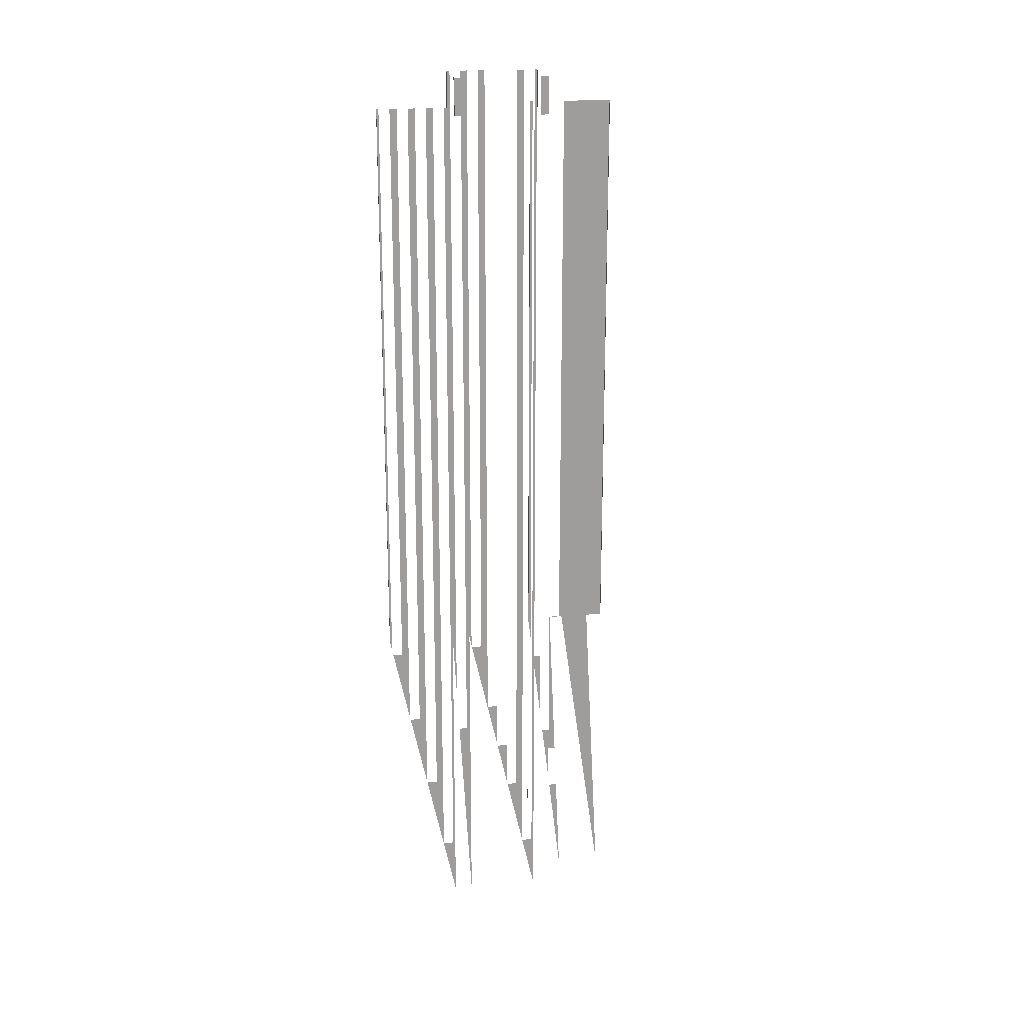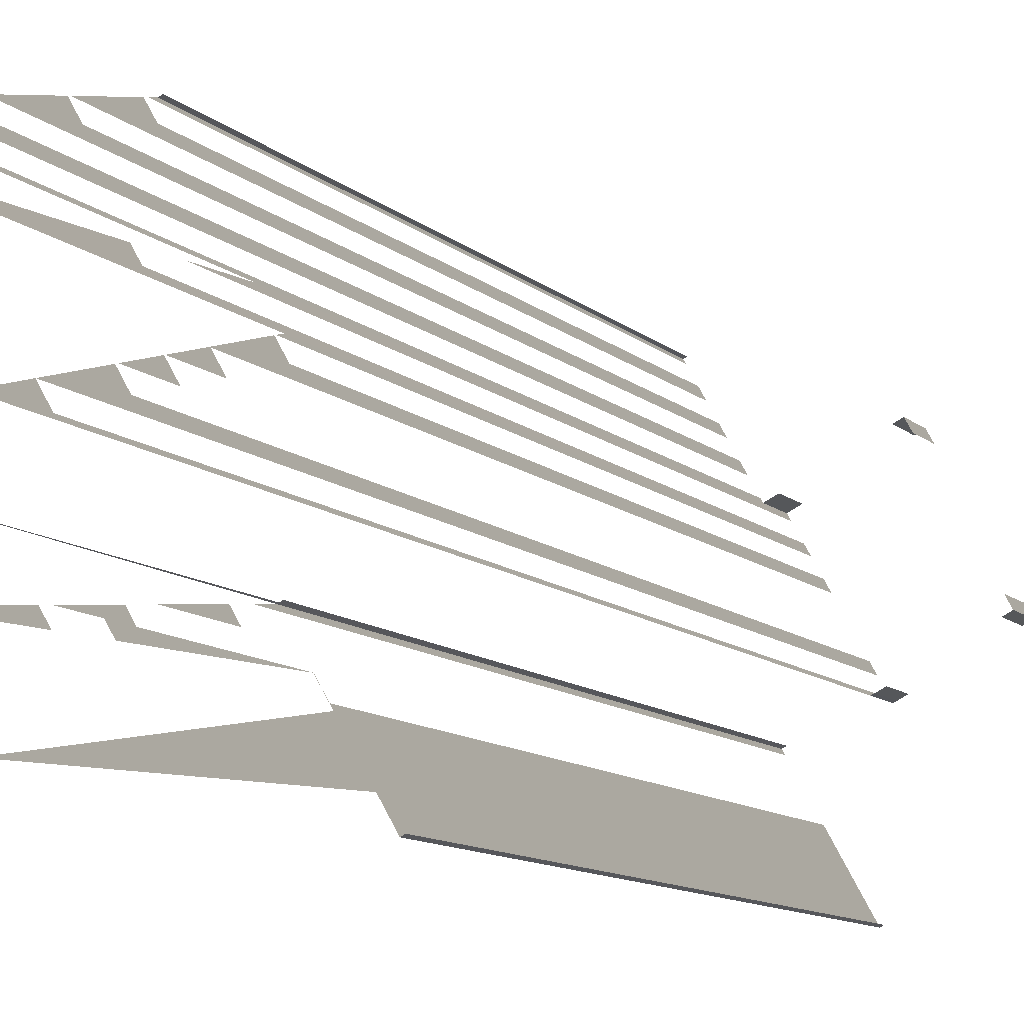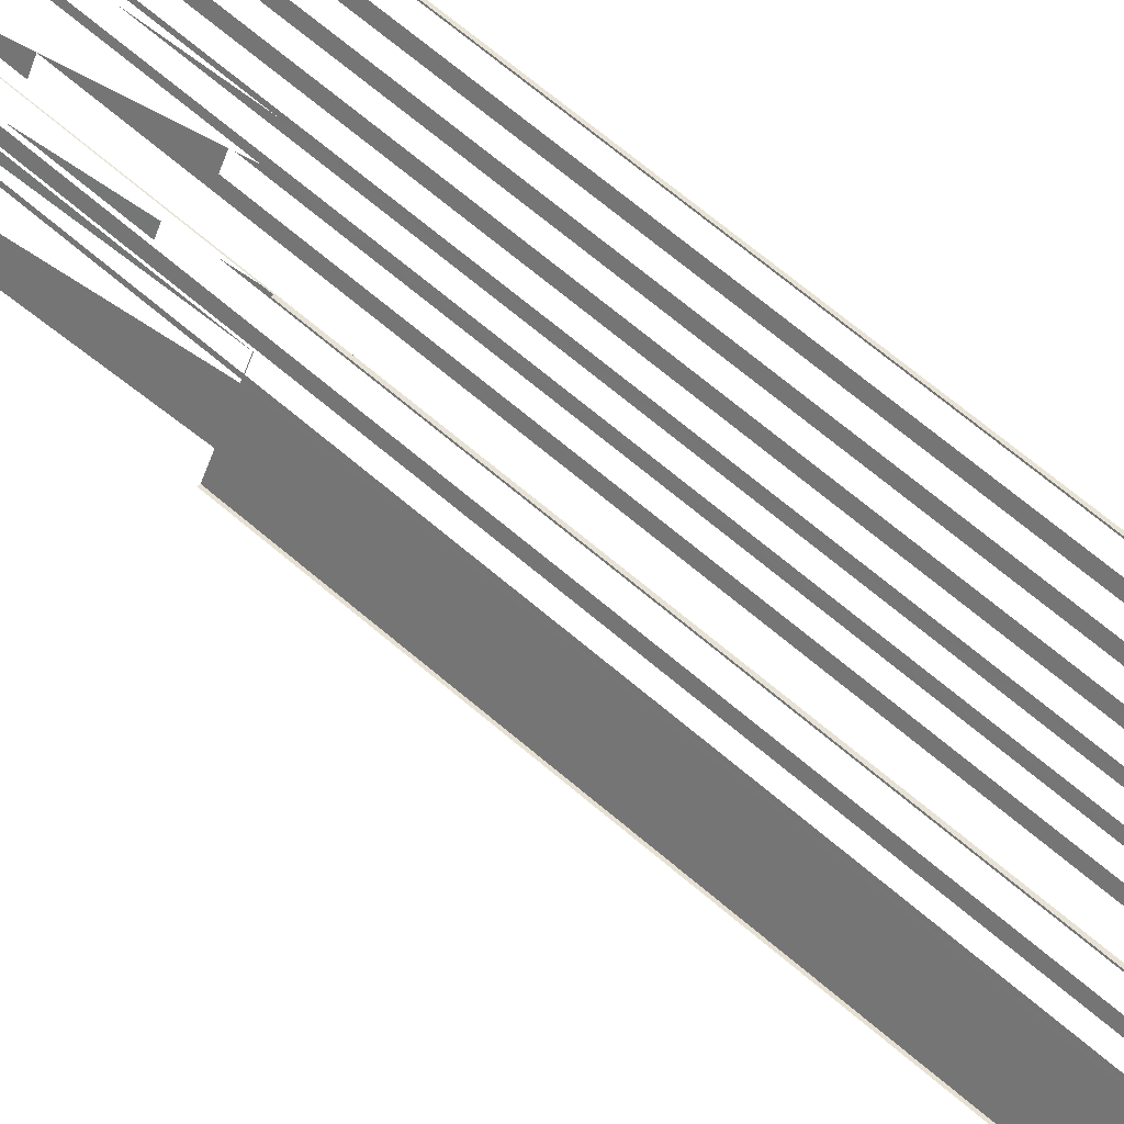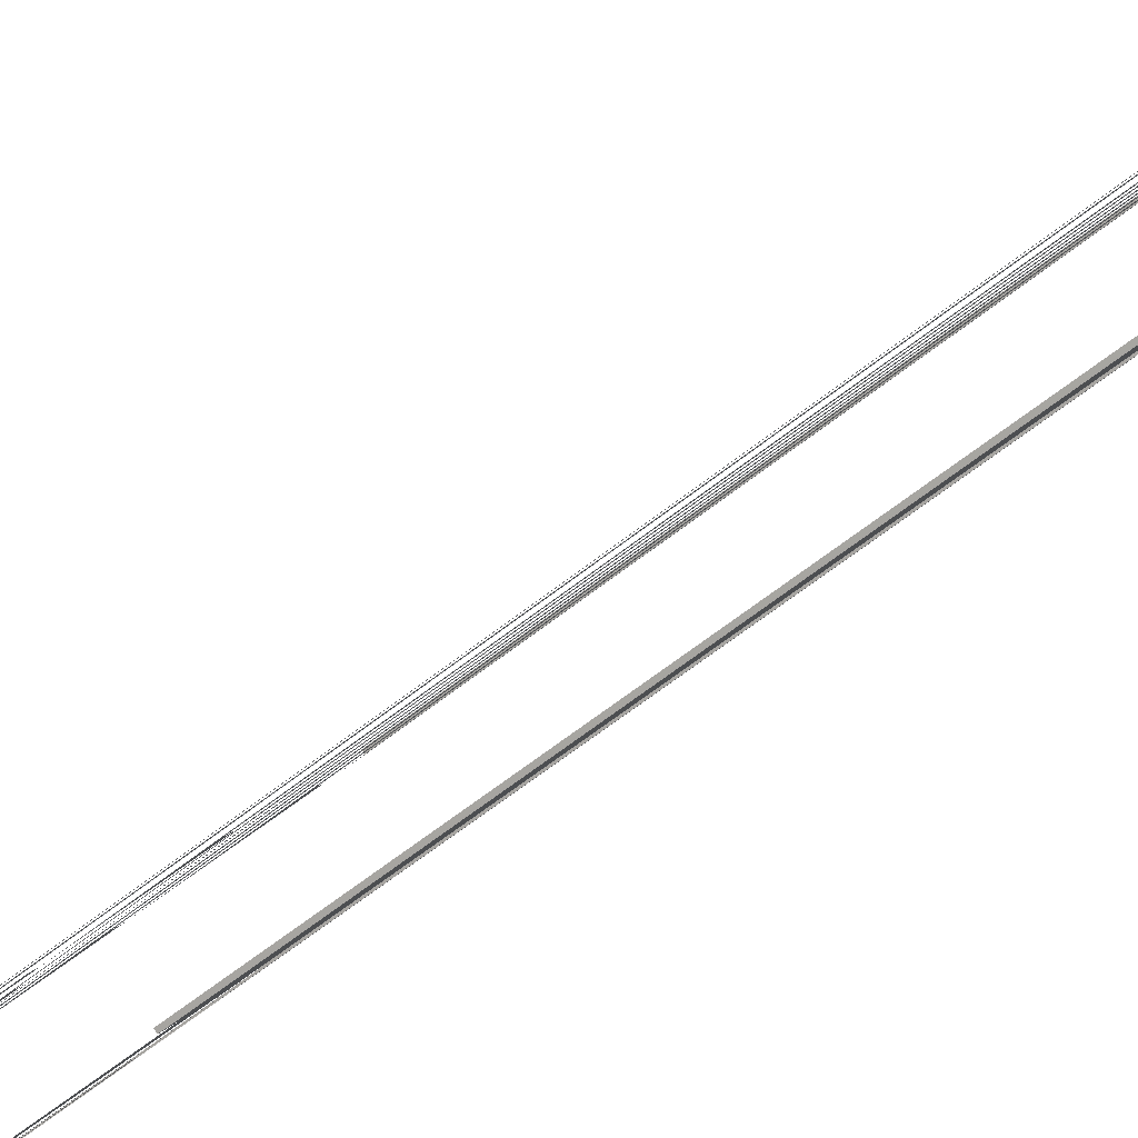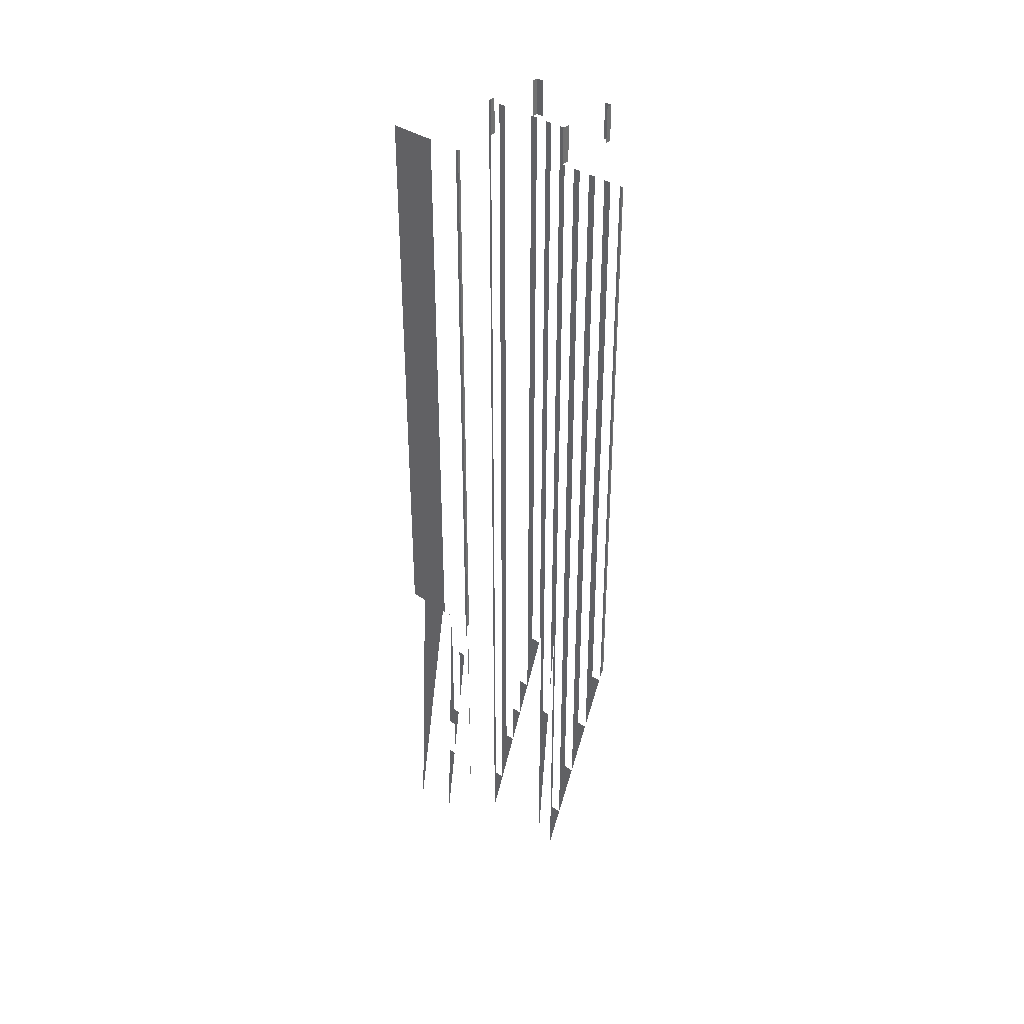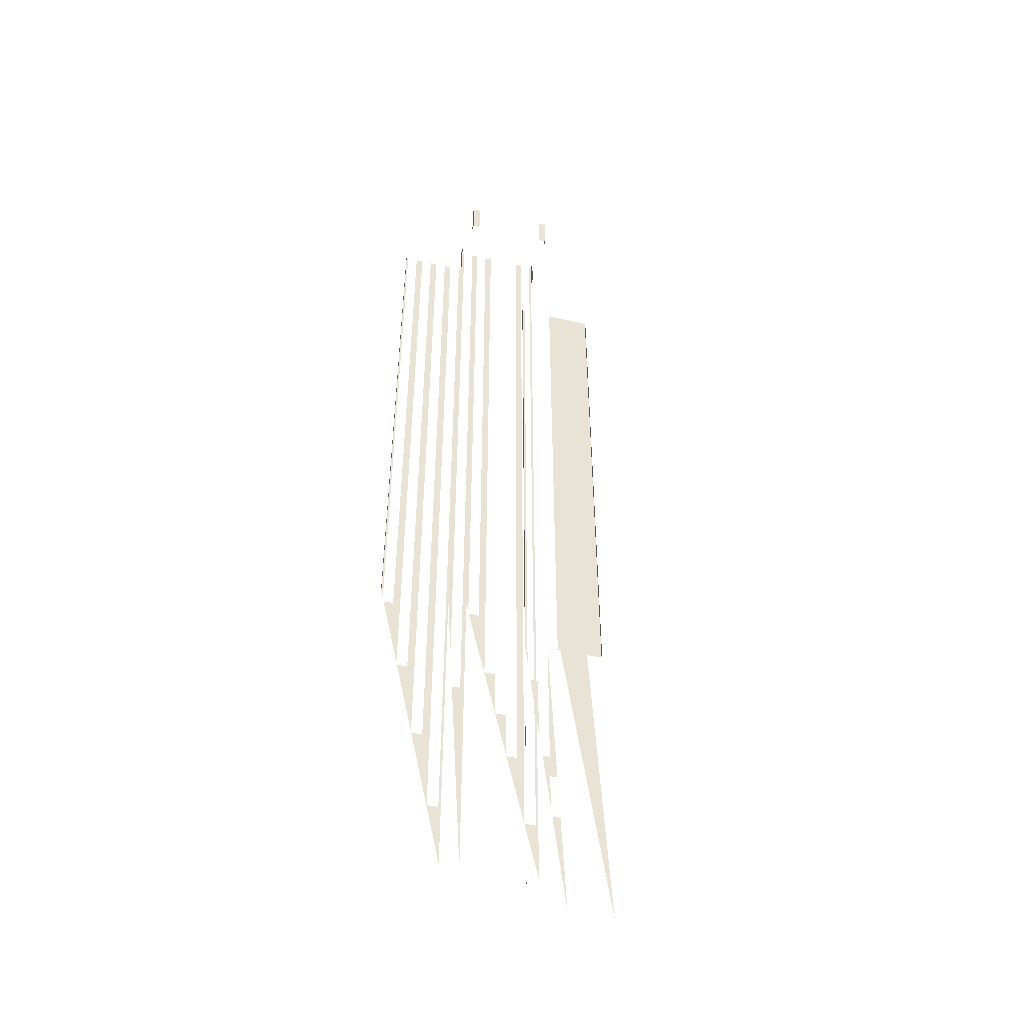
<metadata>
{"format":"obj","ext":"obj","renderer":"f3d","projection":"perspective","resolution":1024,"background":"white","views":[{"elev":19.8,"azim":-127.9,"up":"+Z"},{"elev":-7.1,"azim":-161.6,"up":"+Y"},{"elev":63.4,"azim":-48.5,"up":"+Y"},{"elev":-57.3,"azim":-49.6,"up":"+Y"},{"elev":36.5,"azim":103.2,"up":"+Z"},{"elev":-46.6,"azim":-133.6,"up":"+Z"}]}
</metadata>
<code>
o geometryt000010000010000110010110000110000110100100010010st51_7
v 1190 -284 1151
v 1190 -284 1146
v 1190 -284.5 1146
v 1190 -284.5 1146
v 1190 -285 1151
v 1190 -284.9 1146
v 1190 -285 1146
v 1197 -272.9 1151
v 1197 -272.9 1146
v 1196 -273.1 1146
v 1196 -273.1 1146
v 1196 -273.9 1146
v 1196 -273.9 1151
v 1190 -285 1151
v 1190 -285 1146
v 1190 -285 1146
v 1191 -285.4 1146
v 1191 -285.4 1151
v 1198 -289.3 1151
v 1198 -289.3 1146
v 1198 -289.6 1146
v 1199 -289.7 1146
v 1199 -289.7 1151
v 1197 -273.3 1151
v 1197 -273.3 1146
v 1197 -273.1 1146
v 1197 -272.9 1146
v 1197 -272.9 1151
v 1205 -277.7 1151
v 1205 -277.7 1146
v 1204 -277.3 1146
v 1204 -277.3 1151
v 1198 -303.8 1059
v 1198 -303.8 1059
v 1198 -303.8 1146
v 1198 -303.9 1146
v 1198 -303.9 1059
v 1198 -303.9 1011
v 1202 -298 1059
v 1199 -301.8 1059
v 1202 -298 1146
v 1198 -303.9 1059
v 1198 -303.9 1146
v 1199 -289.9 1146
v 1199 -289.7 1151
v 1199 -289.7 1146
v 1199 -289.9 1151
v 1199 -289.9 1146
v 1199 -289.6 1020
v 1199 -289.6 1151
v 1199 -289.9 1059
v 1199 -289.9 1011
v 1200 -288.1 1020
v 1199 -289.9 1146
v 1199 -289.9 1151
v 1200 -287.2 1031
v 1200 -287.2 1151
v 1200 -288.1 1151
v 1200 -288.1 1020
v 1201 -285.9 1031
v 1201 -285.8 1031
v 1202 -284.4 1039
v 1201 -285.8 1039
v 1203 -282 1057
v 1203 -282 1151
v 1203 -282.9 1151
v 1203 -282.9 1046
v 1204 -280.6 1057
v 1202 -284.4 1039
v 1202 -284.4 1046
v 1204 -280.6 1058
v 1204 -280.3 1059
v 1204 -280.3 1146
v 1204 -280.6 1151
v 1204 -280.3 1151
v 1202 -298 1011
v 1203 -296.4 1027
v 1202 -297.5 1027
v 1203 -296.2 1037
v 1203 -296.2 1059
v 1203 -296.2 1059
v 1202 -297.2 1034
v 1203 -296.2 1034
v 1203 -295.3 1037
v 1202 -297.7 1059
v 1202 -297.7 1146
v 1202 -298 1146
v 1202 -298 1059
v 1203 -296.2 1028
v 1203 -294.8 1042
v 1204 -293.7 1052
v 1203 -294.8 1052
v 1204 -293.4 1146
v 1204 -293.4 1055
v 1204 -293 1059
v 1204 -293 1146
v 1204 -292.9 1059
v 1204 -292.8 1059
v 1204 -292.8 1146
v 1204 -293 1146
v 1204 -293 1059
v 1204 -293 1011
v 1204 -279.8 1042
v 1204 -279.8 1151
v 1204 -280.3 1059
v 1204 -280.3 1011
v 1205 -278.7 1042
v 1204 -280.3 1146
v 1204 -280.3 1151
v 1205 -278.3 1151
v 1205 -278.3 1049
v 1205 -277.8 1059
v 1205 -277.8 1146
v 1205 -277.8 1151
v 1205 -277.7 1146
v 1205 -277.7 1146
v 1205 -277.7 1151
v 1205 -277.8 1151
v 1205 -277.8 1146
v 1206 -276.1 1146
v 1207 -275.2 1032
v 1207 -275.2 1146
v 1206 -276.1 1020
v 1208 -273.7 1032
v 1205 -277.8 1011
v 1206 -277.5 1020
v 1206 -277.5 1146
v 1205 -277.8 1059
v 1205 -277.8 1146
v 1208 -272.8 1045
v 1208 -272.8 1146
v 1208 -273.7 1146
v 1208 -273.7 1033
v 1209 -271.4 1045
v 1210 -270.4 1057
v 1210 -270.4 1146
v 1209 -271.3 1146
v 1209 -271.3 1045
v 1210 -269.1 1057
v 1210 -269 1146
v 1210 -269 1057
v 1211 -268.7 1059
v 1211 -268.7 1146
v 1210 -268.6 1059
v 1210 -268.5 1059
v 1210 -268.5 1146
v 1211 -268.7 1146
v 1211 -268.7 1059
f 1 2 3
f 1 3 5
f 4 6 5
f 6 7 5
f 8 9 10
f 11 12 13
f 8 11 13
f 14 16 18
f 19 20 21
f 21 22 23
f 19 21 23
f 24 25 26
f 26 27 28
f 24 26 28
f 29 30 31
f 29 31 32
f 34 36 35
f 34 37 36
f 38 39 40
f 41 40 39
f 42 40 43
f 40 41 43
f 47 45 44
f 49 50 51
f 52 49 51
f 53 49 52
f 54 50 55
f 54 51 50
f 56 57 58
f 59 56 58
f 60 56 59
f 61 62 63
f 64 65 66
f 66 67 64
f 68 64 67
f 69 67 70
f 71 72 73
f 74 71 73
f 75 74 73
f 76 77 78
f 81 82 79
f 82 83 79
f 83 84 79
f 86 87 85
f 87 88 85
f 89 84 83
f 90 91 92
f 93 94 95
f 93 95 96
f 99 100 97
f 103 104 105
f 108 104 109
f 110 111 112
f 114 110 113
f 115 117 118
f 119 115 118
f 120 121 122
f 120 123 121
f 124 121 123
f 127 129 128
f 130 131 132
f 133 130 132
f 134 130 133
f 135 136 137
f 138 135 137
f 139 135 138
f 140 141 142
f 140 142 143
f 144 145 146
f 144 146 147
f 148 144 147
f 3 4 5
f 8 10 11
f 14 15 16
f 16 17 18
f 33 34 35
f 44 45 46
f 48 47 44
f 68 67 69
f 79 80 81
f 85 81 80
f 88 81 85
f 97 98 99
f 101 102 97
f 100 101 97
f 106 103 105
f 107 103 106
f 108 105 104
f 110 112 113
f 115 116 117
f 125 123 126
f 124 123 125
f 126 127 128
f 125 126 128

</code>
